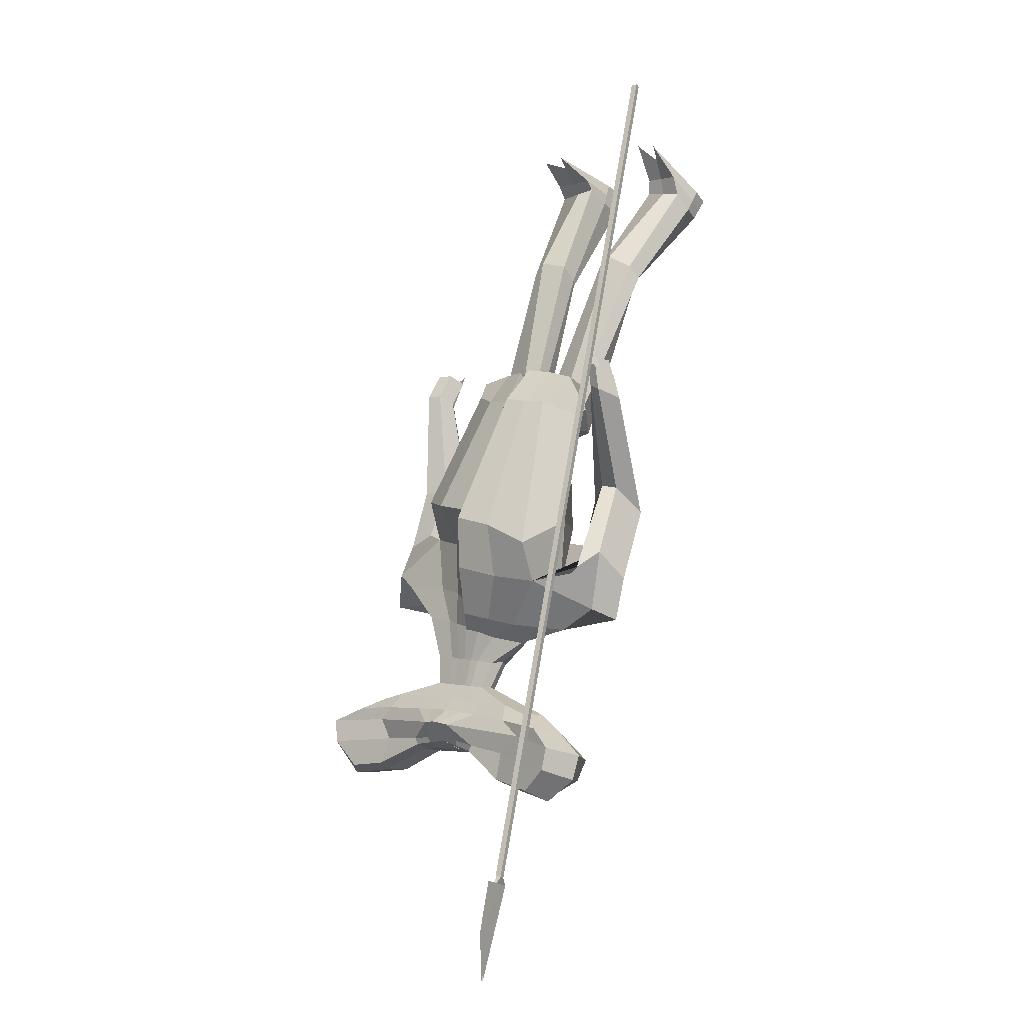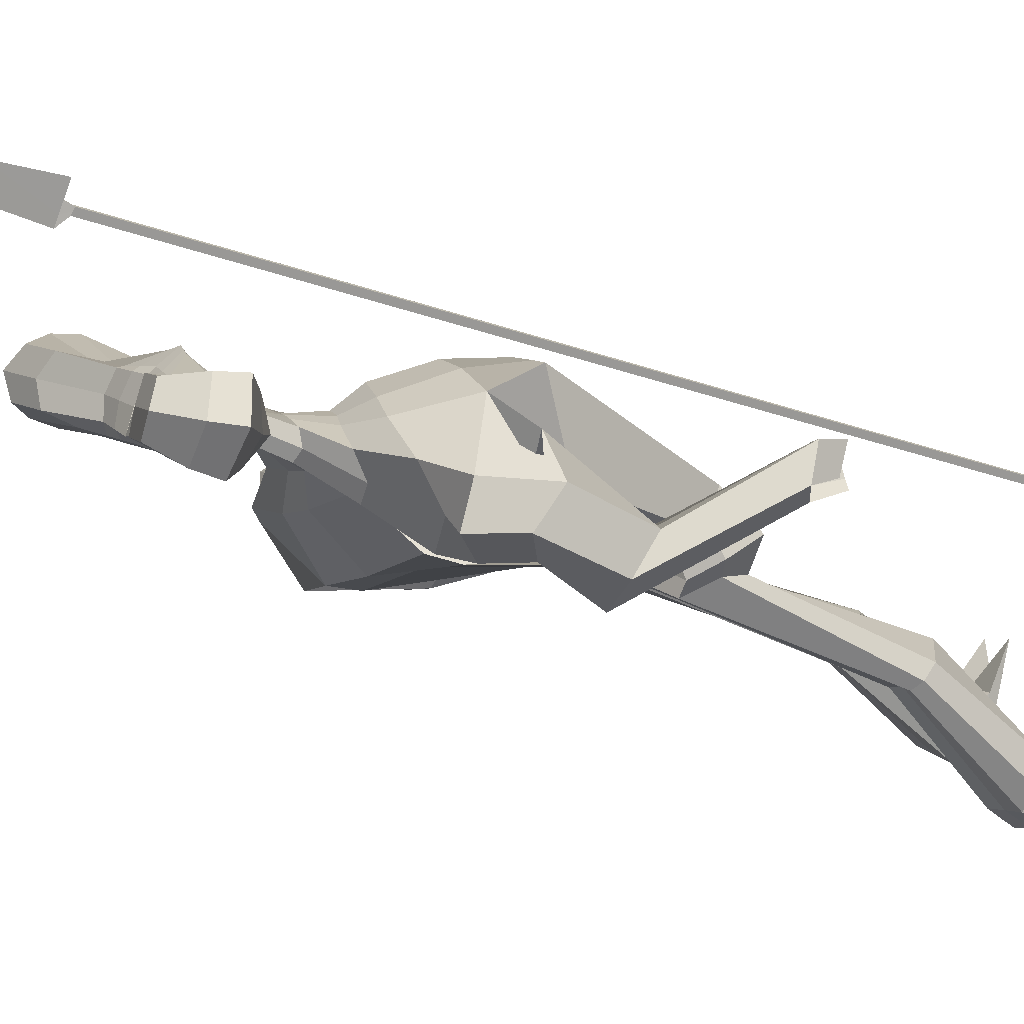
<metadata>
{"format":"obj","ext":"obj","renderer":"f3d","projection":"perspective","resolution":1024,"background":"white","views":[{"elev":-1.6,"azim":-136.8,"up":"+Z"},{"elev":7.9,"azim":-116.7,"up":"+Y"}]}
</metadata>
<code>
o Cube
v -0.2931 -0.0638 0.954
v -0.338 0.3994 -0.649
v -0.2909 -0.07402 0.9511
v -0.3358 0.3895 -0.6532
v -0.2821 -0.06174 0.9541
v -0.327 0.4014 -0.6485
v -0.2799 -0.07195 0.9513
v -0.3248 0.3915 -0.6527
v -0.1703 0.1571 -0.3645
v -0.1703 0.09758 -0.3811
v -0.2178 0.2016 -0.5139
v -0.2178 0.1275 -0.5346
v -0.2791 0.2067 -0.4227
v -0.2791 0.08515 -0.4567
v -0.2703 0.2098 -0.4674
v -0.2703 0.1011 -0.4978
v -0.2208 0.1795 -0.3896
v -0.2208 0.08981 -0.4146
v -0.1202 0.09045 -0.3672
v -0.1202 0.1568 -0.3487
v -0.1337 0.1235 -0.5187
v -0.1337 0.1976 -0.498
v -0.1444 0.08684 -0.4394
v -0.1659 0.1723 -0.409
v -0.1302 0.09995 -0.472
v -0.1303 0.1805 -0.4462
v -0.1323 0.1768 -0.3787
v -0.1323 0.08709 -0.4038
v -0.04274 0.08989 -0.365
v -0.04274 0.1562 -0.3465
v -0.03962 0.1151 -0.4656
v -0.03962 0.1814 -0.4471
v -0.0541 0.08411 -0.4285
v 0.004785 0.2043 -0.3931
v -0.04653 0.09676 -0.4593
v -0.04653 0.1825 -0.4354
v -0.04842 0.1751 -0.3721
v -0.04842 0.08544 -0.3972
v -0.1954 0.1249 -0.3671
v -0.2483 0.1662 -0.5361
v 0.03634 0.1393 -0.4487
v -0.3168 0.1498 -0.4406
v -0.3069 0.1577 -0.4891
v -0.2517 0.1326 -0.3999
v -0.1546 0.1617 -0.5183
v -0.1395 0.1207 -0.3506
v -0.04966 0.1481 -0.4603
v 0.03215 0.07757 -0.2731
v 0.03215 0.1224 -0.2606
v -0.0382 0.06966 -0.2734
v -0.04118 0.1134 -0.2663
v -0.003719 0.07562 -0.2733
v -0.00483 0.1196 -0.2631
v -0.04851 0.08765 -0.265
v 0.002842 0.1334 -0.3162
v 0.0344 0.09498 -0.326
v -0.02862 0.1331 -0.3172
v -0.03629 0.1117 -0.3182
v -0.02872 0.09544 -0.3278
v 0.002842 0.09521 -0.3269
v 0.0344 0.1331 -0.3153
v 0.0306 0.04802 -0.2079
v 0.02454 0.1238 -0.1967
v -0.08084 0.01912 -0.2027
v -0.1051 0.09092 -0.2231
v -0.02573 0.04125 -0.2022
v -0.04351 0.1129 -0.2122
v -0.109 0.04892 -0.2058
v -0.01466 0.1861 -0.06411
v 0.01444 -0.02648 -0.04071
v 0.02964 0.03898 -0.1345
v -0.006004 0.1606 -0.1615
v -0.1707 -0.03352 -0.1457
v -0.2223 0.09022 -0.1933
v -0.07036 0.008193 -0.1369
v -0.1181 0.1296 -0.1834
v -0.2246 0.02065 -0.1571
v -0.2431 -0.03658 -0.1239
v -0.2874 0.07561 -0.1496
v -0.1421 -0.01534 -0.0133
v -0.2035 0.1639 -0.09182
v -0.296 0.009539 -0.1726
v -0.1818 0.05338 -0.1056
v -0.0003055 -0.08628 0.2289
v -0.0003992 0.0235 0.3018
v -0.00234 -0.03832 0.2773
v -0.09798 -0.07166 0.2302
v -0.0996 0.01722 0.2901
v -0.1377 -0.0449 0.2628
v -0.009504 0.1835 0.04043
v -0.2037 0.1949 -0.01335
v 0.01036 -0.05477 -0.0002686
v -0.1506 -0.02141 0.01581
v -0.1868 0.04507 0.03274
v -0.2657 -0.03661 -0.05534
v -0.2967 0.06205 -0.03187
v -0.1872 -0.03194 -0.01991
v -0.2911 0.1262 -0.06315
v -0.3149 0.006662 -0.08702
v -0.2381 0.05234 -0.05392
v -0.2194 -0.08777 0.06322
v -0.2574 -0.1061 0.04269
v -0.2394 -0.0136 0.1066
v -0.2855 -0.004117 0.1013
v -0.3065 -0.05907 0.04998
v -0.1994 -0.03749 0.07639
v -0.2886 0.03567 0.3037
v -0.3094 0.01894 0.2955
v -0.2998 0.09303 0.3055
v -0.325 0.09876 0.2982
v -0.3345 0.04378 0.2822
v -0.2753 0.06467 0.2979
v 0.2405 0.1541 -0.3526
v 0.2405 0.0946 -0.3692
v 0.2972 0.1978 -0.499
v 0.2972 0.1238 -0.5196
v 0.03467 0.08932 -0.3628
v 0.03467 0.1557 -0.3442
v 0.03763 0.1036 -0.4606
v 0.03736 0.1773 -0.4309
v 0.3533 0.2021 -0.4044
v 0.3533 0.08056 -0.4383
v 0.0362 0.08228 -0.4173
v 0.0364 0.2117 -0.3881
v 0.3471 0.2053 -0.4495
v 0.3471 0.09663 -0.4799
v 0.03714 0.09357 -0.4466
v 0.03714 0.1872 -0.4204
v 0.03543 0.1735 -0.3655
v 0.2927 0.1758 -0.3747
v 0.2927 0.08608 -0.3997
v 0.03543 0.08379 -0.3906
v 0.1895 0.0882 -0.3583
v 0.1895 0.1545 -0.3397
v 0.2124 0.121 -0.5086
v 0.2124 0.1951 -0.4879
v 0.2178 0.08421 -0.4289
v 0.2389 0.1693 -0.3972
v 0.2057 0.09751 -0.4623
v 0.2056 0.178 -0.4364
v 0.2037 0.1743 -0.369
v 0.2037 0.08465 -0.394
v 0.1121 0.08876 -0.3605
v 0.1121 0.1551 -0.342
v 0.1152 0.1139 -0.4611
v 0.1152 0.1803 -0.4426
v 0.127 0.08279 -0.4232
v 0.06812 0.2039 -0.3912
v 0.1214 0.09554 -0.4544
v 0.1214 0.1813 -0.4305
v 0.1195 0.1739 -0.3673
v 0.1195 0.08422 -0.3923
v 0.2651 0.1216 -0.3538
v 0.3285 0.162 -0.5193
v 0.0388 0.1393 -0.4486
v 0.391 0.1447 -0.42
v 0.3841 0.1527 -0.4691
v 0.3234 0.1284 -0.3833
v 0.2338 0.1589 -0.507
v 0.2083 0.1181 -0.3405
v 0.1255 0.1468 -0.4552
v 0.0318 0.07758 -0.2731
v 0.0318 0.1224 -0.2606
v 0.1063 0.08083 -0.2705
v 0.1063 0.1235 -0.2538
v 0.06902 0.0788 -0.2719
v 0.06902 0.123 -0.2575
v 0.1153 0.1 -0.2565
v 0.06446 0.1329 -0.3144
v 0.0329 0.09499 -0.326
v 0.09604 0.1329 -0.3133
v 0.1037 0.1123 -0.3136
v 0.09602 0.09454 -0.3242
v 0.06446 0.09477 -0.3251
v 0.0329 0.1331 -0.3153
v 0.03128 0.04611 -0.2133
v 0.02896 0.119 -0.1907
v 0.1568 0.03933 -0.2282
v 0.1565 0.09866 -0.1743
v 0.0937 0.04256 -0.2246
v 0.09338 0.1055 -0.1798
v 0.1716 0.06028 -0.1941
v 0.005386 0.1378 -0.03893
v 0.01349 -0.06302 -0.07343
v 0.02652 0.01992 -0.1617
v 0.004754 0.1355 -0.1447
v 0.2528 -0.02486 -0.2102
v 0.2517 0.07062 -0.1073
v 0.1422 -0.01938 -0.2129
v 0.1414 0.0794 -0.1107
v 0.2445 0.009514 -0.148
v 0.3183 -0.05455 -0.1723
v 0.3159 0.03837 -0.08419
v 0.1946 -0.126 -0.131
v 0.1947 0.03558 -0.003733
v 0.3544 0.007842 -0.1567
v 0.2191 -0.01958 -0.1134
v -0.0003391 -0.09812 0.2345
v -0.0003992 0.0285 0.2949
v -0.00234 -0.04218 0.2779
v 0.1128 -0.08391 0.2258
v 0.1123 -0.01171 0.3125
v 0.1539 -0.04454 0.2631
v 0.0066 0.1454 0.05778
v 0.1923 0.0657 0.07922
v 0.01093 -0.08048 -0.01869
v 0.1934 -0.1364 -0.0796
v 0.2151 -0.01689 0.04138
v 0.325 -0.1123 -0.09284
v 0.3191 -0.0004392 -0.01872
v 0.2499 -0.1408 -0.1376
v 0.246 0.01408 0.007482
v 0.3598 -0.04448 -0.08286
v 0.2286 -0.06455 -0.07304
v 0.2855 -0.1569 0.06355
v 0.3292 -0.1641 0.04616
v 0.2791 -0.06767 0.108
v 0.3206 -0.04595 0.1049
v 0.3613 -0.09838 0.05851
v 0.2496 -0.1152 0.07397
v 0.3084 -0.122 0.3083
v 0.3331 -0.1261 0.2987
v 0.3046 -0.07291 0.3318
v 0.3281 -0.06059 0.33
v 0.3512 -0.08963 0.3042
v 0.2879 -0.09809 0.3139
v -0.001235 -0.08996 0.2174
v -0.001282 -0.04521 0.3685
v -0.003622 -0.07226 0.2788
v -0.1183 -0.1005 0.2327
v -0.1191 -0.04821 0.3465
v -0.1422 -0.07336 0.2761
v -0.001268 -0.1028 0.2467
v -0.001268 -0.01984 0.3616
v -0.003622 -0.052 0.3147
v 0.1373 -0.1008 0.2338
v 0.1363 -0.05323 0.3472
v 0.1603 -0.07379 0.2752
v -0.02642 -0.1044 0.277
v -0.0244 -0.1131 0.2082
v -0.1051 -0.1254 0.2291
v -0.02436 -0.1066 0.3417
v -0.1051 -0.1016 0.3319
v -0.1148 -0.1002 0.2868
v -0.05269 -0.2593 0.5885
v -0.06474 -0.2783 0.5781
v -0.1166 -0.2735 0.5772
v -0.05161 -0.2299 0.6174
v -0.1316 -0.235 0.6062
v -0.14 -0.2568 0.5825
v -0.06914 -0.4216 0.7632
v -0.0676 -0.4602 0.7389
v -0.1474 -0.4491 0.7397
v -0.06377 -0.3878 0.7979
v -0.1473 -0.3878 0.7875
v -0.1563 -0.4161 0.7552
v 0.02904 -0.1069 0.2769
v 0.0314 -0.1168 0.2162
v 0.1239 -0.1284 0.2325
v 0.03114 -0.1055 0.3427
v 0.1224 -0.1041 0.3322
v 0.1325 -0.1016 0.2887
v 0.05214 -0.2552 0.5958
v 0.06818 -0.2741 0.586
v 0.1325 -0.2632 0.5888
v 0.05385 -0.2245 0.6238
v 0.1448 -0.2279 0.614
v 0.1545 -0.2499 0.5912
v 0.07061 -0.3878 0.7942
v 0.07202 -0.4291 0.7774
v 0.163 -0.4195 0.7752
v 0.07452 -0.3449 0.8208
v 0.1649 -0.3519 0.8115
v 0.1726 -0.3853 0.7872
v 0.2853 -0.1357 0.3777
v 0.3101 -0.1399 0.3681
v 0.3282 -0.1034 0.3736
v 0.293 -0.09558 0.3792
v 0.3165 -0.08327 0.3774
v 0.2762 -0.1208 0.3613
v -0.2885 0.08861 0.3546
v -0.3137 0.09464 0.3472
v -0.3236 0.04873 0.3293
v -0.2719 0.03987 0.3705
v -0.2933 0.02807 0.3628
v -0.2586 0.06769 0.3681
v -0.07452 -0.452 0.8038
v -0.07491 -0.4902 0.7794
v -0.1543 -0.4755 0.781
v -0.07219 -0.338 0.9009
v -0.1174 -0.3377 0.8936
v -0.1611 -0.442 0.7969
v 0.07246 -0.4053 0.8383
v 0.07329 -0.4483 0.8241
v 0.1641 -0.4409 0.826
v 0.09757 -0.2615 0.8875
v 0.1523 -0.271 0.8833
v 0.1746 -0.4067 0.8359
v 0.1745 -0.3967 0.8103
v 0.164 -0.4311 0.8006
v 0.07306 -0.4389 0.7997
v 0.07221 -0.3969 0.8158
v 0.0768 -0.3333 0.841
v 0.1677 -0.3362 0.8406
v -0.1511 -0.4619 0.7604
v -0.0716 -0.4756 0.759
v -0.1584 -0.4295 0.776
v -0.143 -0.3781 0.8261
v -0.06416 -0.3891 0.8295
v -0.07158 -0.4367 0.7836
v 0.07338 0.08904 -0.3616
v 0.07338 0.1554 -0.3431
v 0.07642 0.1088 -0.4609
v 0.07628 0.1788 -0.4367
v 0.0816 0.08253 -0.4203
v 0.05226 0.2078 -0.3897
v 0.07929 0.09455 -0.4505
v 0.07929 0.1842 -0.4254
v 0.07749 0.1737 -0.3664
v 0.07749 0.08401 -0.3915
v 0.08213 0.1431 -0.4519
v 0.05037 0.0776 -0.2726
v 0.05038 0.1224 -0.2597
v 0.04868 0.09488 -0.3255
v 0.04868 0.133 -0.3149
v 0.06246 0.04511 -0.2162
v 0.06145 0.1145 -0.186
v 0.0821 -0.007409 -0.2026
v 0.07724 0.09768 -0.1199
v 0.1039 -0.1022 -0.1119
v 0.1034 0.07226 -0.01501
v 0.05643 -0.08887 0.2342
v 0.05633 0.01774 0.2977
v 0.1029 -0.096 -0.03237
v 0.1009 0.1257 0.0689
v 0.06792 -0.09309 0.2297
v 0.06767 -0.05315 0.3613
v 0.0773 -0.119 0.2182
v 0.07675 -0.1096 0.3364
v 0.1003 -0.2667 0.5888
v 0.09958 -0.2028 0.6338
v 0.1175 -0.4243 0.7764
v 0.1197 -0.3483 0.8168
v 0.1185 -0.4444 0.8252
v 0.1224 -0.314 0.873
v 0.1233 -0.4056 0.8371
v 0.1224 -0.3335 0.8384
v 0.1185 -0.4349 0.8002
v -0.004036 0.0896 -0.3639
v -0.004036 0.1559 -0.3453
v -0.0009969 0.1093 -0.4631
v -0.00113 0.1794 -0.439
v -0.008951 0.08319 -0.4229
v 0.02059 0.208 -0.3906
v -0.004695 0.09516 -0.4529
v -0.004695 0.1849 -0.4279
v -0.006493 0.1743 -0.3688
v -0.006493 0.08462 -0.3939
v -0.00666 0.1437 -0.4545
v 0.01376 0.07745 -0.2735
v 0.01359 0.122 -0.2614
v 0.01862 0.0951 -0.3264
v 0.01862 0.1332 -0.3158
v 0.0004969 0.04665 -0.2071
v -0.008536 0.121 -0.2015
v -0.0206 0.02604 -0.1348
v -0.06315 0.1479 -0.1727
v -0.06514 -0.008396 -0.02334
v -0.1142 0.1837 -0.08215
v -0.04848 -0.08502 0.2314
v -0.04869 0.01963 0.2945
v -0.07183 -0.04101 0.002638
v -0.09854 0.1875 0.02431
v -0.05991 -0.09109 0.2245
v -0.06014 -0.05077 0.3604
v -0.06468 -0.1165 0.2154
v -0.06467 -0.1061 0.3365
v -0.09076 -0.2719 0.5808
v -0.092 -0.2111 0.6285
v -0.1074 -0.4545 0.7393
v -0.1069 -0.3861 0.793
v -0.1149 -0.483 0.7802
v -0.1016 -0.3758 0.8665
v -0.1179 -0.447 0.8003
v -0.1021 -0.3841 0.8278
v -0.1116 -0.4688 0.7597
v -0.3349 0.4065 -0.6605
v -0.3282 0.3758 -0.6698
v -0.3318 0.4071 -0.6603
v -0.3251 0.3764 -0.6696
v -0.3401 0.4307 -0.6531
v -0.3288 0.4382 -0.8404
v -0.337 0.4313 -0.653
v -0.3257 0.4388 -0.8403
v -0.3369 0.3944 -0.6511
v -0.292 -0.06895 0.9525
v -0.3259 0.3964 -0.6506
v -0.281 -0.06688 0.9527
v -0.3315 0.3911 -0.6651
v -0.3284 0.3916 -0.665
v -0.3379 0.4511 -0.7472
v -0.3348 0.4517 -0.7471
f 46 20 9 39
f 45 40 11 22
f 26 22 11 15
f 43 40 12 16
f 28 19 10 18
f 25 23 14 16
f 44 42 14 18
f 27 24 13 17
f 21 25 16 12
f 42 43 16 14
f 24 26 15 13
f 20 27 17 9
f 39 44 18 10
f 23 28 18 14
f 33 38 28 23
f 30 37 27 20
f 34 36 26 24
f 31 35 25 21
f 37 34 24 27
f 35 33 23 25
f 38 29 19 28
f 36 32 22 26
f 47 45 22 32
f 55 57 51 53
f 363 55 53 361
f 359 47 32 352
f 356 352 32 36
f 358 349 29 38
f 355 353 33 35
f 357 354 34 37
f 351 355 35 31
f 354 356 36 34
f 350 357 37 30
f 353 358 38 33
f 351 31 47 359
f 57 58 54 51
f 31 21 45 47
f 9 17 44 39
f 13 15 43 42
f 17 13 42 44
f 59 60 52 50
f 15 11 40 43
f 21 12 40 45
f 19 46 39 10
f 50 52 66 64
f 360 48 62 364
f 54 50 64 68
f 58 59 50 54
f 362 56 48 360
f 349 117 56 362
f 46 19 59 58
f 19 29 60 59
f 20 46 58 57
f 350 30 55 363
f 30 20 57 55
f 364 62 71 366
f 68 64 73 77
f 67 65 74 76
f 65 68 77 74
f 361 53 67 365
f 51 54 68 65
f 53 51 65 67
f 366 71 70 368
f 77 73 78 82
f 76 74 79 81
f 74 77 82 79
f 367 76 81 369
f 64 66 75 73
f 365 67 76 367
f 79 82 99 96
f 373 91 88 371
f 82 78 95 99
f 73 75 80 78
f 200 198 233 235
f 370 84 227 374
f 94 93 87 89
f 372 92 84 370
f 91 94 89 88
f 81 83 94 91
f 368 70 92 372
f 83 80 93 94
f 369 81 91 373
f 95 97 101 102
f 99 95 102 105
f 78 80 97 95
f 80 83 100 97
f 83 81 98 100
f 81 79 96 98
f 104 105 111 110
f 103 104 110 109
f 100 98 103 106
f 97 100 106 101
f 98 96 104 103
f 96 99 105 104
f 112 109 110 111
f 107 112 111 108
f 105 102 108 111
f 102 101 107 108
f 106 103 109 112
f 101 106 112 107
f 160 153 113 134
f 159 136 115 154
f 140 125 115 136
f 157 126 116 154
f 142 131 114 133
f 139 126 122 137
f 158 131 122 156
f 141 130 121 138
f 135 116 126 139
f 156 122 126 157
f 138 121 125 140
f 134 113 130 141
f 153 114 131 158
f 137 122 131 142
f 147 137 142 152
f 144 134 141 151
f 148 138 140 150
f 145 135 139 149
f 151 141 138 148
f 149 139 137 147
f 152 142 133 143
f 150 140 136 146
f 161 146 136 159
f 169 167 165 171
f 325 323 167 169
f 321 314 146 161
f 318 150 146 314
f 320 152 143 311
f 317 149 147 315
f 319 151 148 316
f 313 145 149 317
f 316 148 150 318
f 312 144 151 319
f 315 147 152 320
f 313 321 161 145
f 171 165 168 172
f 145 161 159 135
f 113 153 158 130
f 121 156 157 125
f 130 158 156 121
f 173 164 166 174
f 125 157 154 115
f 135 159 154 116
f 133 114 153 160
f 164 178 180 166
f 322 326 176 162
f 168 182 178 164
f 172 168 164 173
f 324 322 162 170
f 311 324 170 117
f 160 172 173 133
f 133 173 174 143
f 134 171 172 160
f 312 325 169 144
f 144 169 171 134
f 326 328 185 176
f 182 191 187 178
f 181 190 188 179
f 179 188 191 182
f 323 327 181 167
f 165 179 182 168
f 167 181 179 165
f 328 330 184 185
f 191 196 192 187
f 190 195 193 188
f 188 193 196 191
f 329 331 195 190
f 178 187 189 180
f 327 329 190 181
f 193 210 213 196
f 335 333 202 205
f 196 213 209 192
f 187 192 194 189
f 86 85 228 229
f 201 203 238 236
f 208 203 201 207
f 334 332 198 206
f 205 202 203 208
f 195 205 208 197
f 330 334 206 184
f 197 208 207 194
f 331 335 205 195
f 209 216 215 211
f 213 219 216 209
f 192 209 211 194
f 194 211 214 197
f 197 214 212 195
f 195 212 210 193
f 218 224 225 219
f 217 223 224 218
f 214 220 217 212
f 211 215 220 214
f 212 217 218 210
f 210 218 219 213
f 224 223 226 221 222 225
f 219 225 222 216
f 216 222 221 215
f 220 226 223 217
f 215 221 226 220
f 374 227 240 376
f 232 230 241 244
f 236 238 262 259
f 238 237 261 262
f 199 200 235 234
f 88 89 232 231
f 371 88 231 375
f 332 201 236 336
f 203 202 237 238
f 89 87 230 232
f 333 199 234 337
f 84 86 229 227
f 239 242 248 245
f 376 240 246 378
f 229 228 242 239
f 375 231 243 377
f 227 229 239 240
f 231 232 244 243
f 249 250 256 255
f 246 245 251 252
f 377 243 249 379
f 240 239 245 246
f 243 244 250 249
f 244 241 247 250
f 302 301 294 293
f 308 307 292 291
f 250 247 253 256
f 378 246 252 380
f 245 248 254 251
f 379 249 255 381
f 259 262 268 265
f 262 261 267 268
f 336 236 259 338
f 234 235 257 260
f 337 234 260 339
f 235 233 258 257
f 341 266 272 343
f 266 263 269 272
f 338 259 265 340
f 260 257 263 266
f 339 260 266 341
f 257 258 264 263
f 300 299 298 295
f 386 306 288 382
f 263 264 270 269
f 268 267 273 274
f 265 268 274 271
f 340 265 271 342
f 222 225 277 276
f 221 222 276 275
f 223 226 280 278
f 223 224 279 278
f 111 110 282 283
f 110 109 281 282
f 107 112 286 284
f 108 107 284 285
f 384 383 291 292
f 382 384 292 289
f 346 298 297 345
f 344 295 298 346
f 385 308 291 383
f 303 302 293 296
f 307 305 289 292
f 348 300 295 344
f 306 310 287 288
f 299 304 297 298
f 347 303 296 345
f 310 309 290 287
f 343 272 303 347
f 274 273 304 299
f 342 271 300 348
f 272 269 302 303
f 271 274 299 300
f 269 270 301 302
f 251 254 309 310
f 252 251 310 306
f 256 253 305 307
f 381 255 308 385
f 380 252 306 386
f 255 256 307 308
f 270 342 348 301
f 273 343 347 304
f 304 347 345 297
f 301 348 344 294
f 294 344 346 293
f 293 346 345 296
f 264 340 342 270
f 261 339 341 267
f 258 338 340 264
f 267 341 343 273
f 237 337 339 261
f 233 336 338 258
f 202 333 337 237
f 198 332 336 233
f 183 204 335 331
f 194 207 334 330
f 207 201 332 334
f 204 199 333 335
f 177 186 329 327
f 186 183 331 329
f 189 194 330 328
f 163 177 327 323
f 180 189 328 326
f 118 175 325 312
f 143 174 324 311
f 174 166 322 324
f 166 180 326 322
f 119 155 321 313
f 123 315 320 132
f 118 312 319 129
f 124 316 318 128
f 119 313 317 127
f 129 319 316 124
f 127 317 315 123
f 132 320 311 117
f 128 318 314 120
f 155 120 314 321
f 175 163 323 325
f 253 380 386 305
f 254 381 385 309
f 309 385 383 290
f 288 287 384 382
f 287 290 383 384
f 305 386 382 289
f 248 379 381 254
f 247 378 380 253
f 242 377 379 248
f 228 375 377 242
f 241 376 378 247
f 85 371 375 228
f 230 374 376 241
f 69 369 373 90
f 80 368 372 93
f 93 372 370 87
f 87 370 374 230
f 90 373 371 85
f 63 365 367 72
f 72 367 369 69
f 75 366 368 80
f 49 361 365 63
f 66 364 366 75
f 118 350 363 61
f 29 349 362 60
f 60 362 360 52
f 52 360 364 66
f 119 351 359 41
f 123 132 358 353
f 118 129 357 350
f 124 128 356 354
f 119 127 355 351
f 129 124 354 357
f 127 123 353 355
f 132 117 349 358
f 128 120 352 356
f 41 359 352 120
f 61 363 361 49
f 395 4 3 396
f 4 8 7 3
f 397 6 5 398
f 6 2 1 5
f 396 3 7 398
f 2 6 389 387
f 8 4 388 390
f 397 8 390 400
f 395 2 387 399
f 400 390 394 402
f 399 387 391 401
f 387 389 393 391
f 390 388 392 394
f 388 399 401 392
f 389 400 402 393
f 4 395 399 388
f 6 397 400 389
f 1 396 398 5
f 8 397 398 7
f 2 395 396 1

</code>
